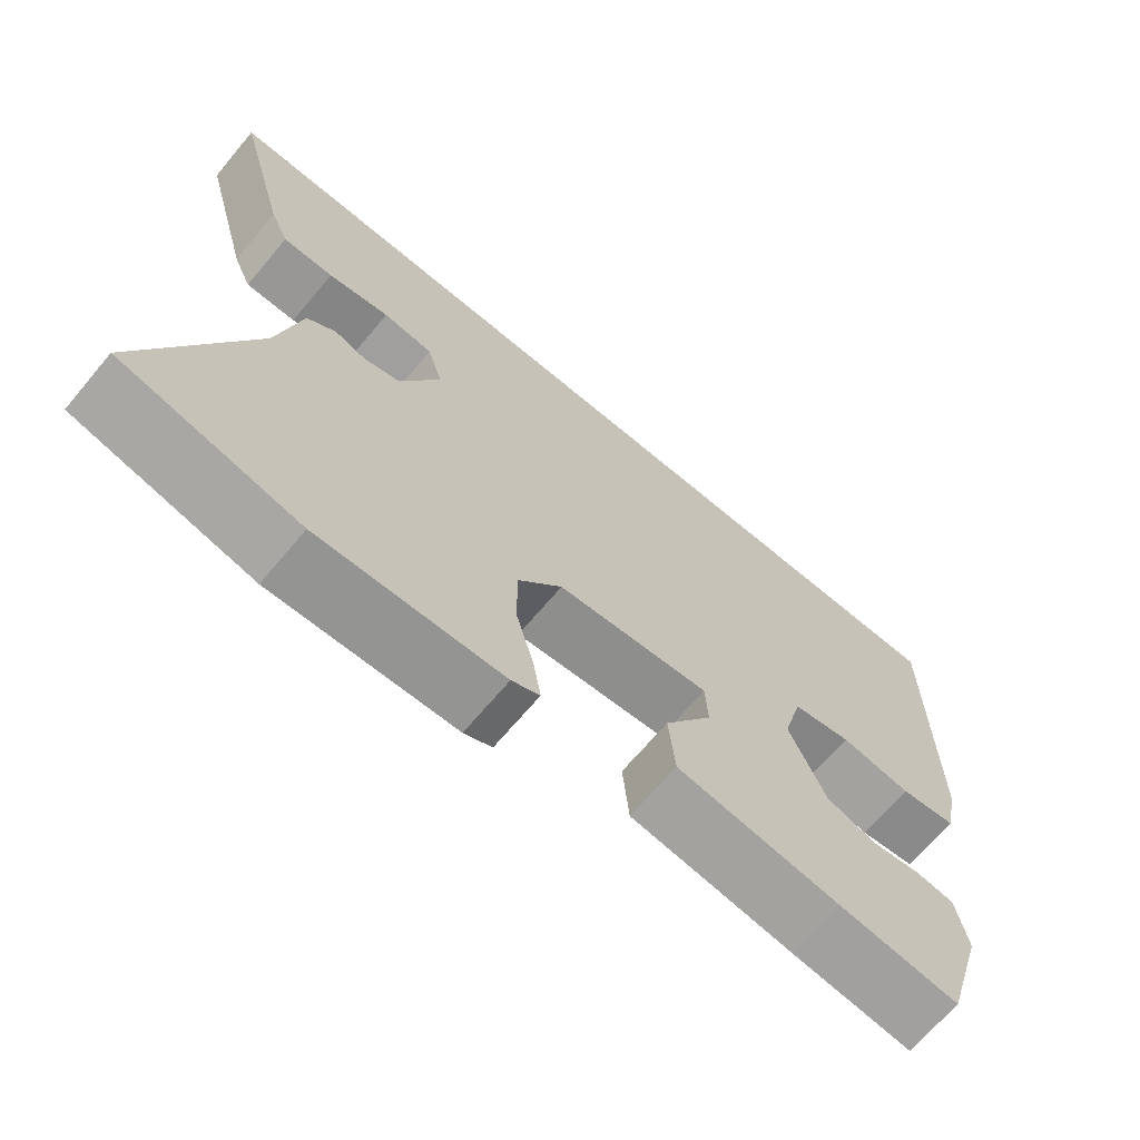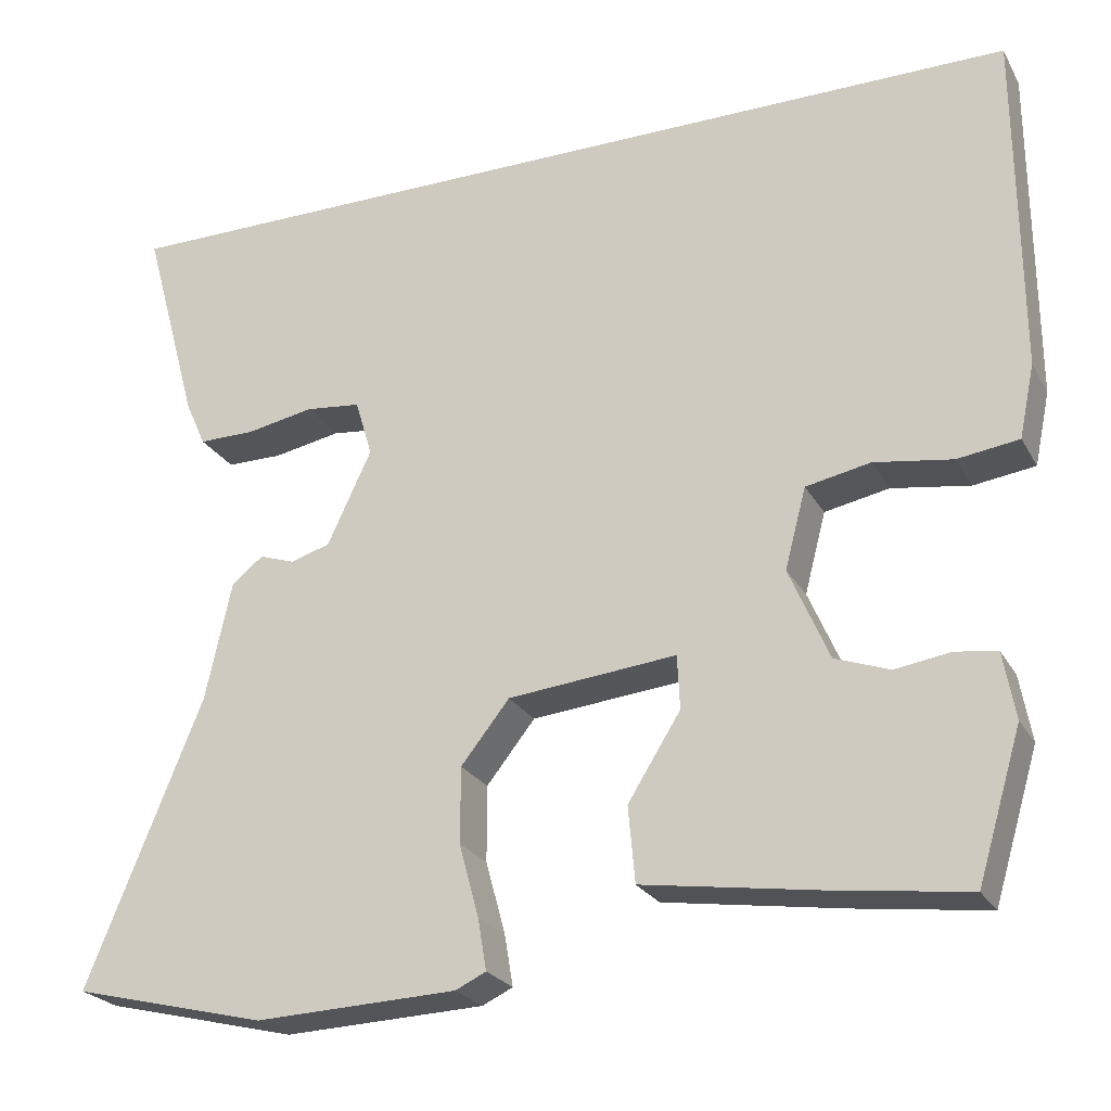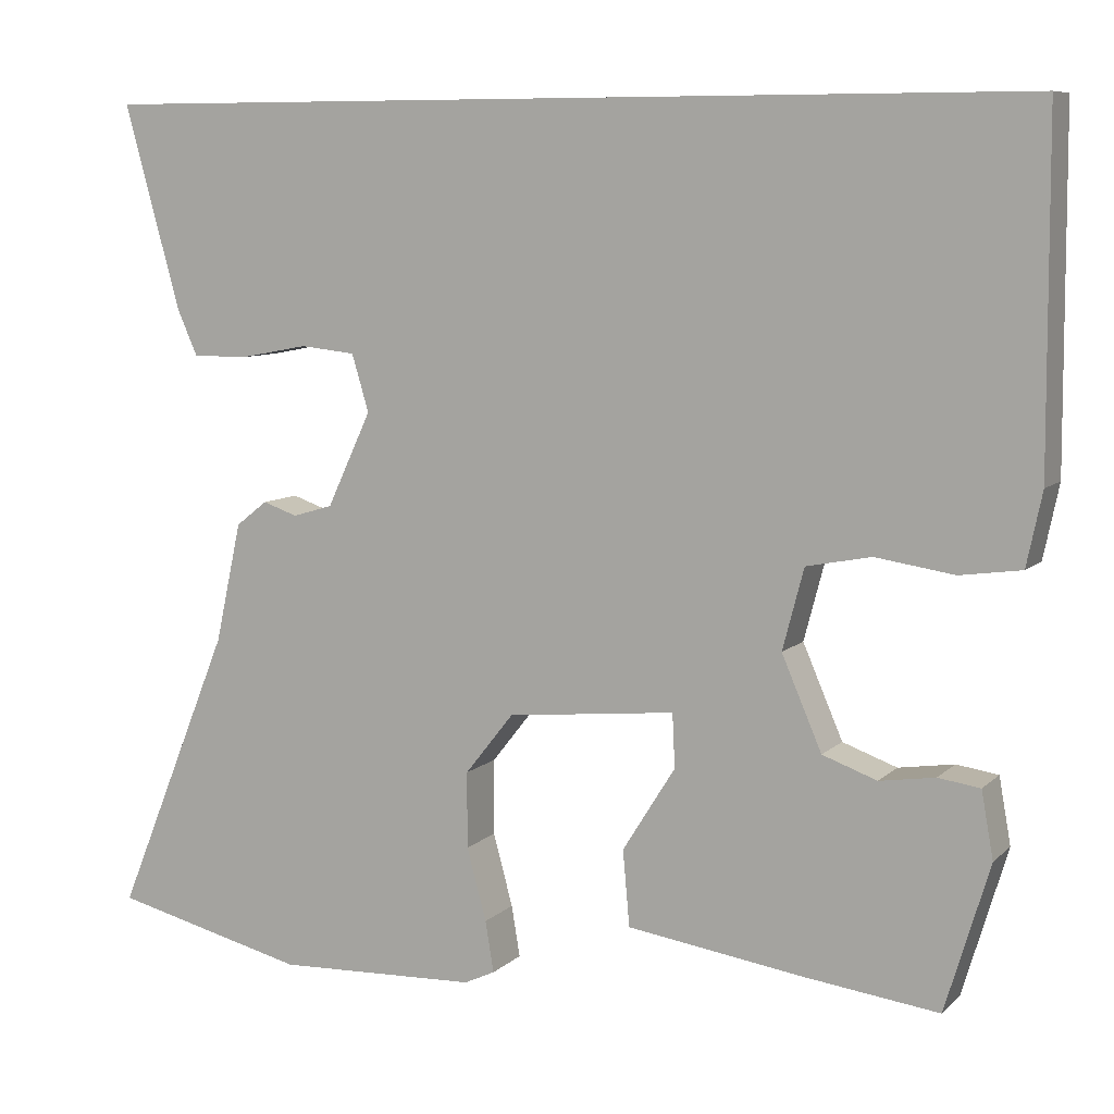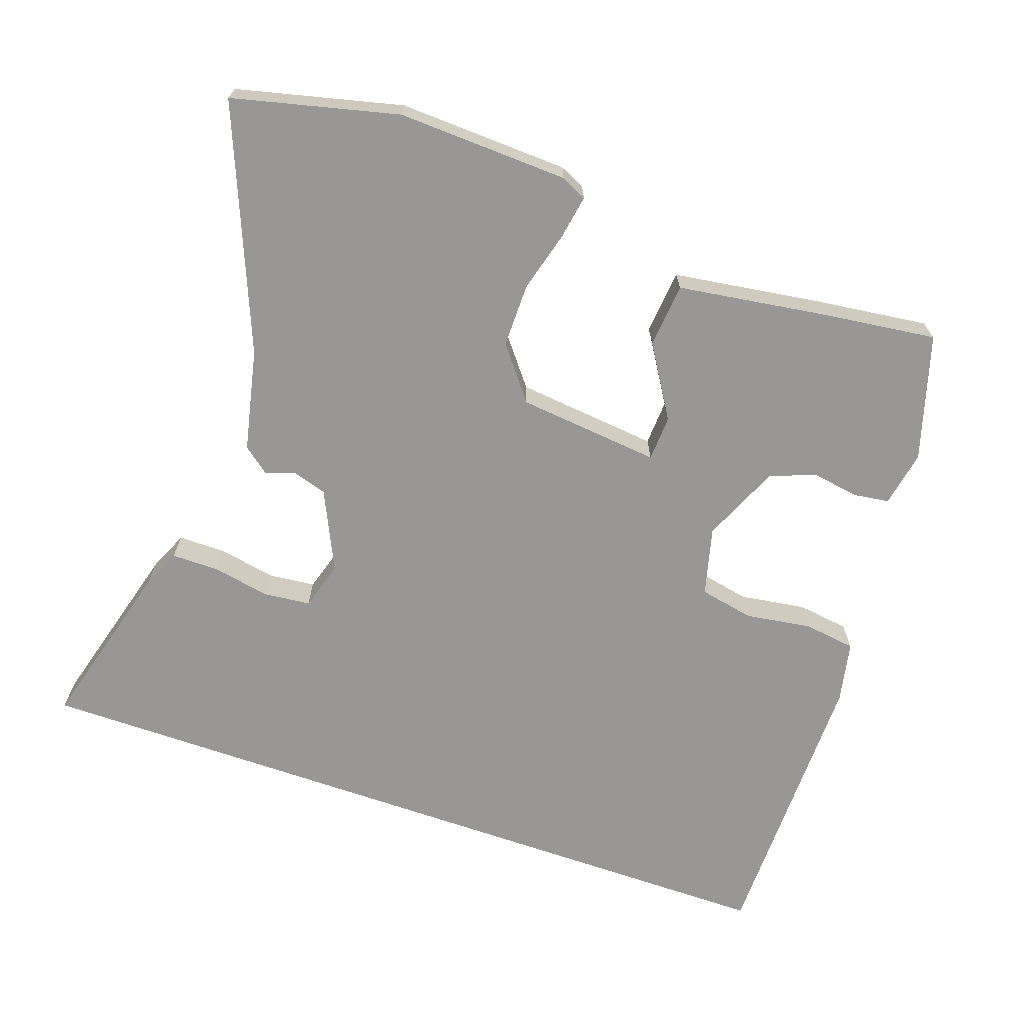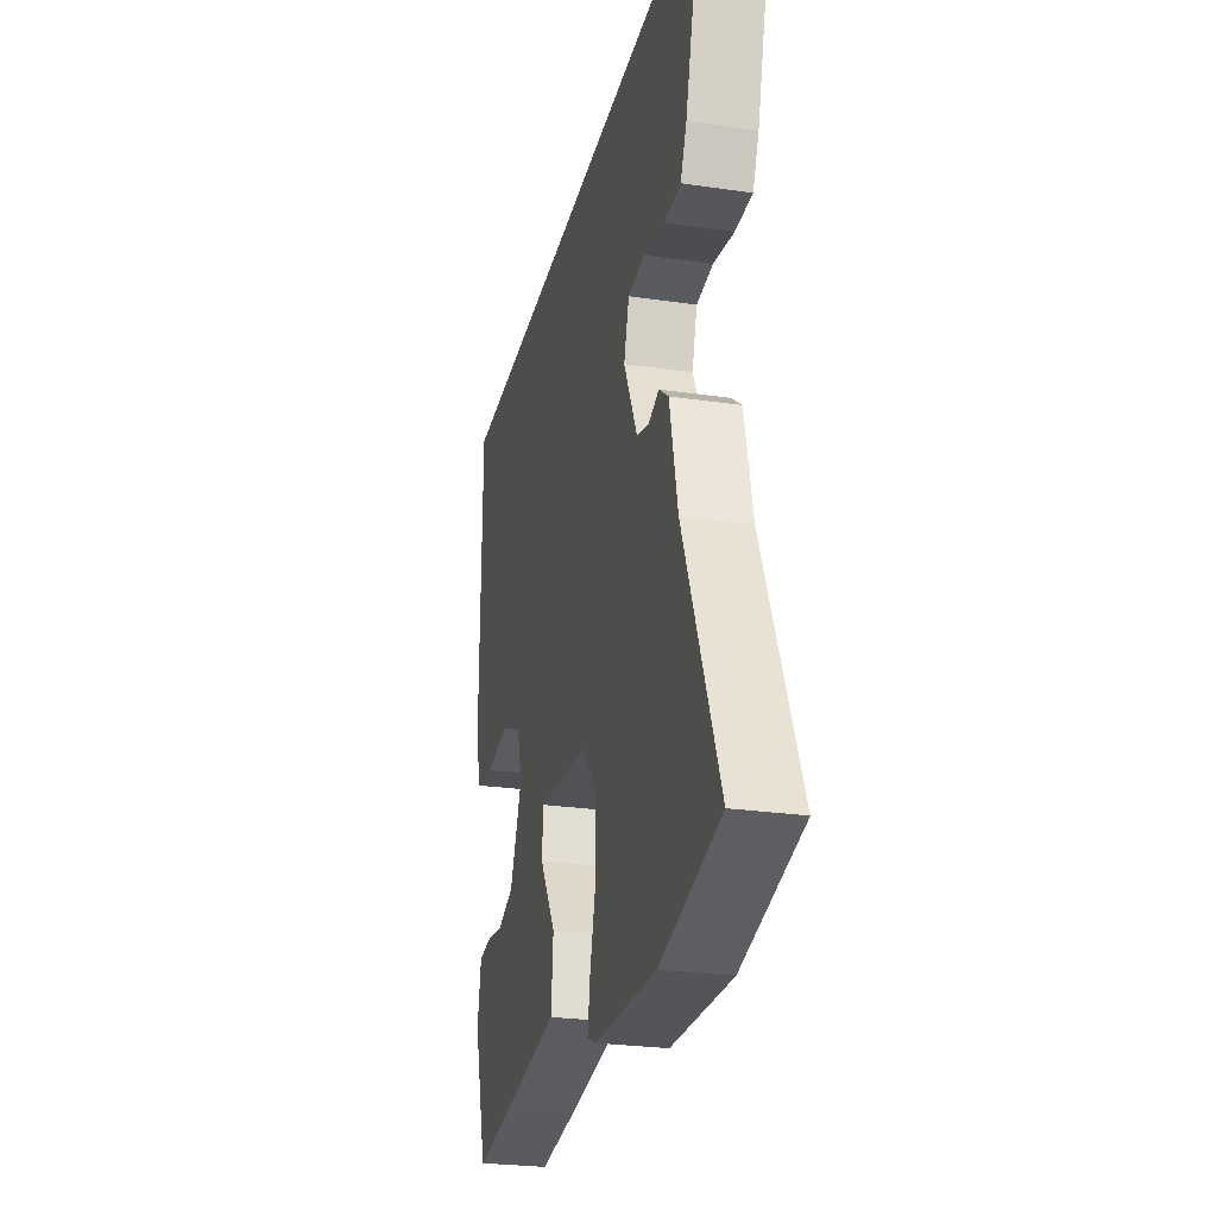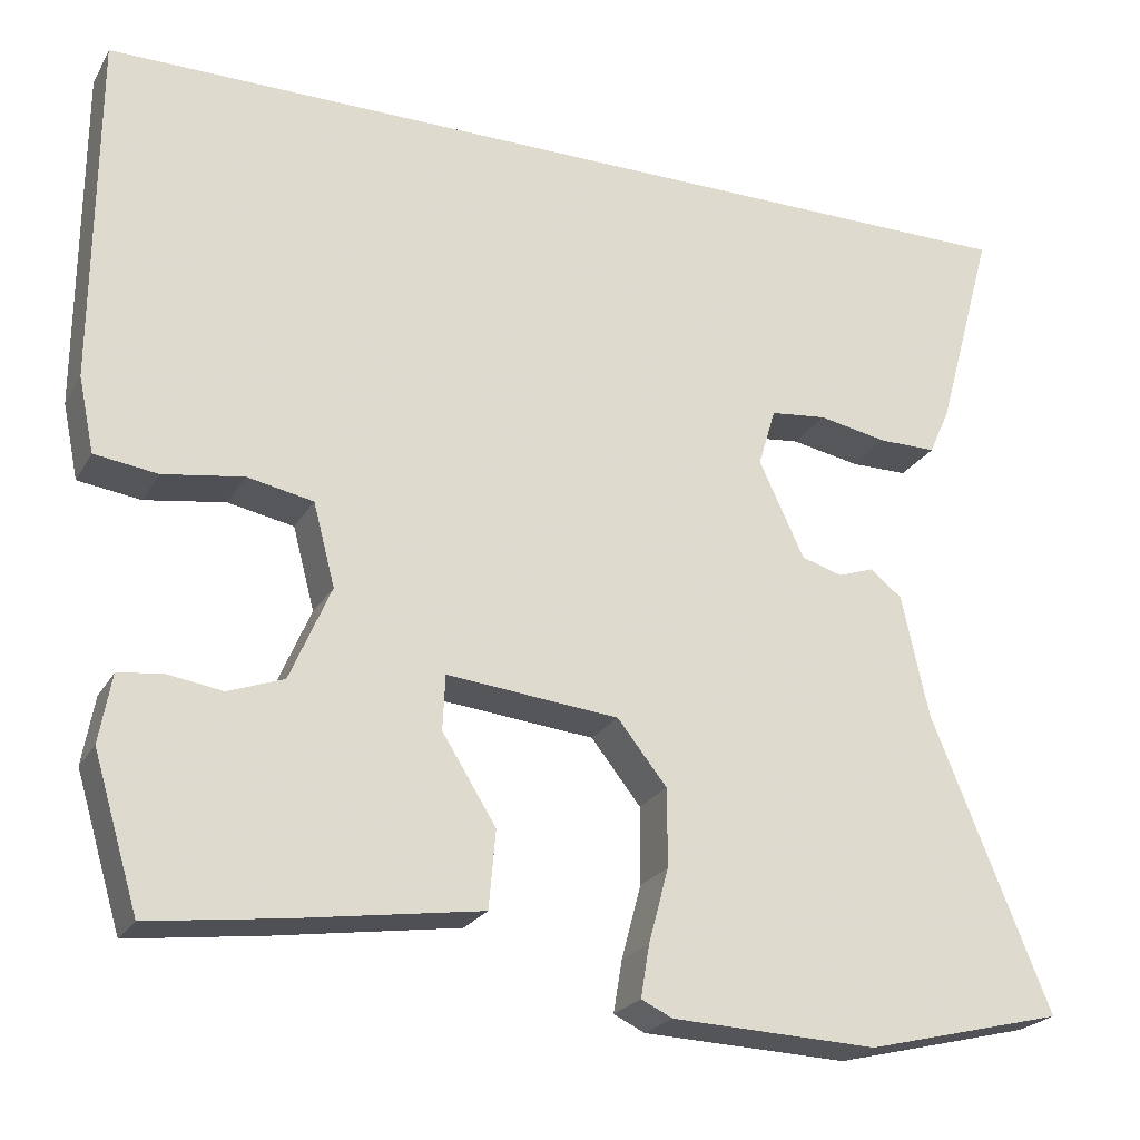
<metadata>
{"format":"obj","ext":"obj","renderer":"f3d","projection":"perspective","resolution":1024,"background":"white","views":[{"elev":-68.2,"azim":139.9,"up":"+Z"},{"elev":-24.2,"azim":-157.0,"up":"+Z"},{"elev":8.2,"azim":-155.2,"up":"+Z"},{"elev":-68.3,"azim":160.7,"up":"+Y"},{"elev":-26.5,"azim":77.1,"up":"+Z"},{"elev":-23.2,"azim":-23.1,"up":"+Z"}]}
</metadata>
<code>
v 0.608 0.07 0.5
v 0.542 0.07 0.26
v 0.518 0.07 0.206
v 0.452 0.07 0.206
v 0.372 0.07 0.221
v 0.307 0.07 0.214
v 0.287 0.07 0.147
v 0.339 0.07 0.036
v 0.386 0.07 0.022
v 0.427 0.07 0.036
v 0.464 0.07 0.007
v 0.495 0.07 -0.134
v 0.631 0.07 -0.468
v 0.402 0.07 -0.524
v 0.165 0.07 -0.515
v 0.129 0.07 -0.498
v 0.139 0.07 -0.438
v 0.162 0.07 -0.353
v 0.162 0.07 -0.264
v 0.105 0.07 -0.192
v -0.093 0.07 -0.172
v -0.096 0.07 -0.235
v -0.034 0.07 -0.334
v -0.042 0.07 -0.423
v -0.251 0.07 -0.454
v -0.407 0.07 -0.474
v -0.459 0.07 -0.301
v -0.445 0.07 -0.223
v -0.396 0.07 -0.216
v -0.331 0.07 -0.226
v -0.267 0.07 -0.203
v -0.22 0.07 -0.094
v -0.245 0.07 0.001
v -0.321 0.07 0.016
v -0.413 0.07 0.002
v -0.485 0.07 0.012
v -0.503 0.07 0.098
v -0.501 0.07 0.5
v 0.608 0 0.5
v 0.542 0 0.26
v 0.518 0 0.206
v 0.452 0 0.206
v 0.372 0 0.221
v 0.307 0 0.214
v 0.287 0 0.147
v 0.339 0 0.036
v 0.386 0 0.022
v 0.427 0 0.036
v 0.464 0 0.007
v 0.495 0 -0.134
v 0.631 0 -0.468
v 0.402 0 -0.524
v 0.165 0 -0.515
v 0.129 0 -0.498
v 0.139 0 -0.438
v 0.162 0 -0.353
v 0.162 0 -0.264
v 0.105 0 -0.192
v -0.093 0 -0.172
v -0.096 0 -0.235
v -0.034 0 -0.334
v -0.042 0 -0.423
v -0.251 0 -0.454
v -0.407 0 -0.474
v -0.459 0 -0.301
v -0.445 0 -0.223
v -0.396 0 -0.216
v -0.331 0 -0.226
v -0.267 0 -0.203
v -0.22 0 -0.094
v -0.245 0 0.001
v -0.321 0 0.016
v -0.413 0 0.002
v -0.485 0 0.012
v -0.503 0 0.098
v -0.501 0 0.5
f 34 35 36 37
f 33 34 37 38
f 27 28 29 30
f 27 30 31
f 26 27 31
f 25 26 31
f 22 23 24 25
f 21 22 25 31
f 15 16 17 18
f 15 18 19
f 12 13 14 15
f 12 15 19
f 9 10 11 12
f 8 9 12 19
f 7 8 19 20
f 2 3 4 5
f 2 5 6
f 1 2 6
f 33 38 1 6
f 21 31 32
f 20 21 32 33
f 6 7 20 33
f 75 74 73 72
f 76 75 72 71
f 68 67 66 65
f 69 68 65
f 69 65 64
f 69 64 63
f 63 62 61 60
f 69 63 60 59
f 56 55 54 53
f 57 56 53
f 53 52 51 50
f 57 53 50
f 50 49 48 47
f 57 50 47 46
f 58 57 46 45
f 43 42 41 40
f 44 43 40
f 44 40 39
f 44 39 76 71
f 70 69 59
f 71 70 59 58
f 71 58 45 44
f 1 39 40 2
f 2 40 41 3
f 3 41 42 4
f 4 42 43 5
f 5 43 44 6
f 6 44 45 7
f 7 45 46 8
f 8 46 47 9
f 9 47 48 10
f 10 48 49 11
f 11 49 50 12
f 12 50 51 13
f 13 51 52 14
f 14 52 53 15
f 15 53 54 16
f 16 54 55 17
f 17 55 56 18
f 18 56 57 19
f 19 57 58 20
f 20 58 59 21
f 21 59 60 22
f 22 60 61 23
f 23 61 62 24
f 24 62 63 25
f 25 63 64 26
f 26 64 65 27
f 27 65 66 28
f 28 66 67 29
f 29 67 68 30
f 30 68 69 31
f 31 69 70 32
f 32 70 71 33
f 33 71 72 34
f 34 72 73 35
f 35 73 74 36
f 36 74 75 37
f 37 75 76 38
f 38 76 39 1

</code>
